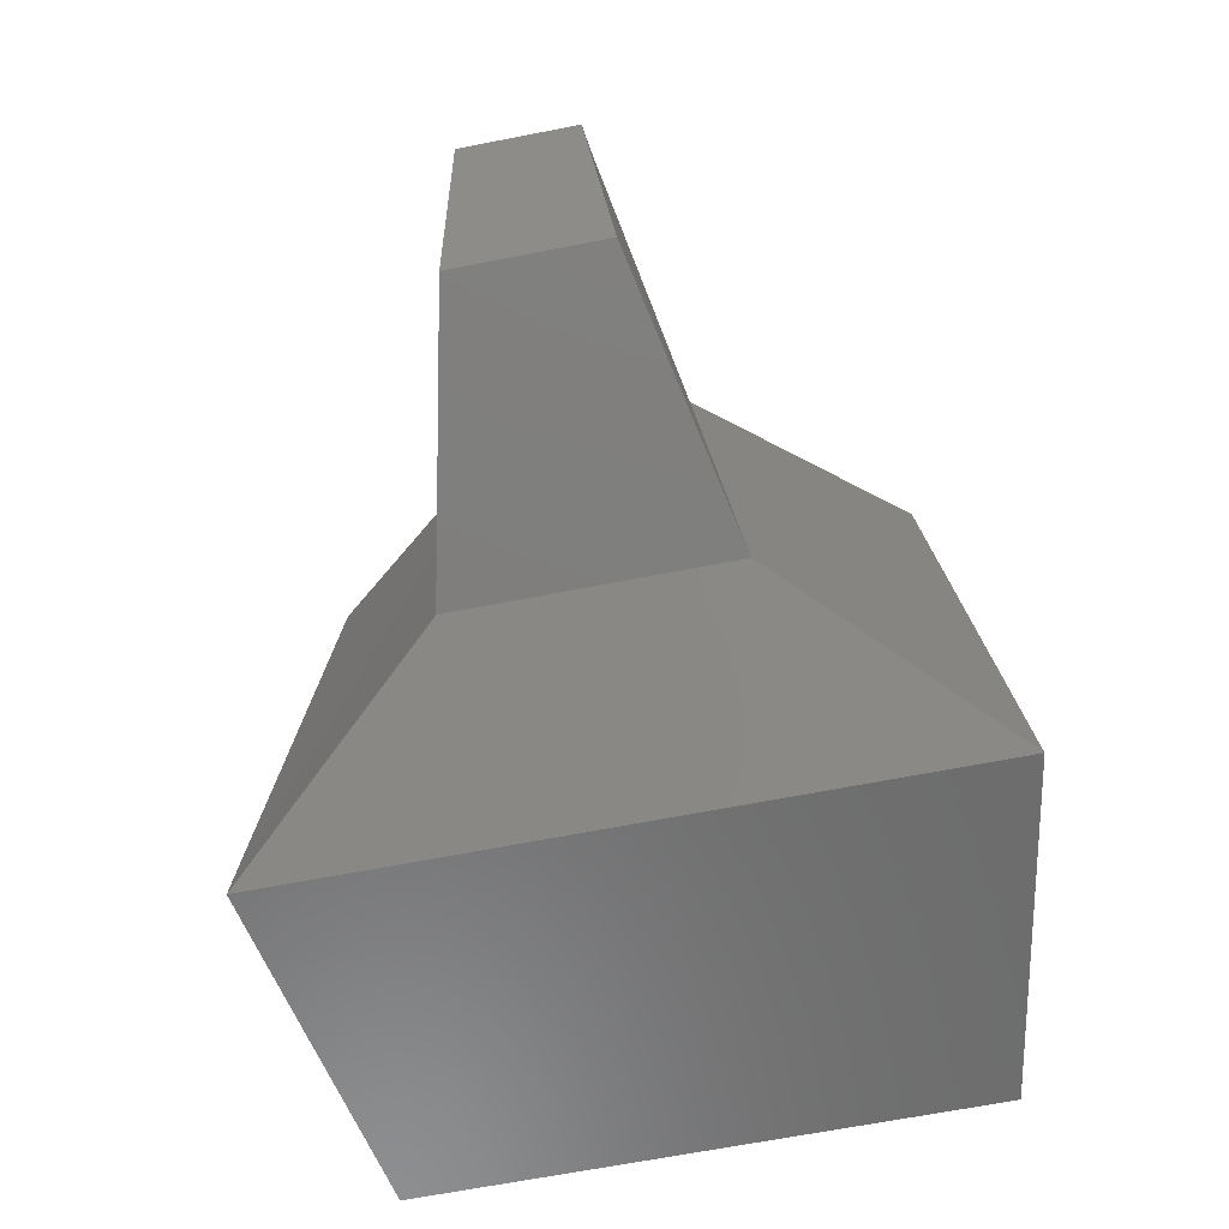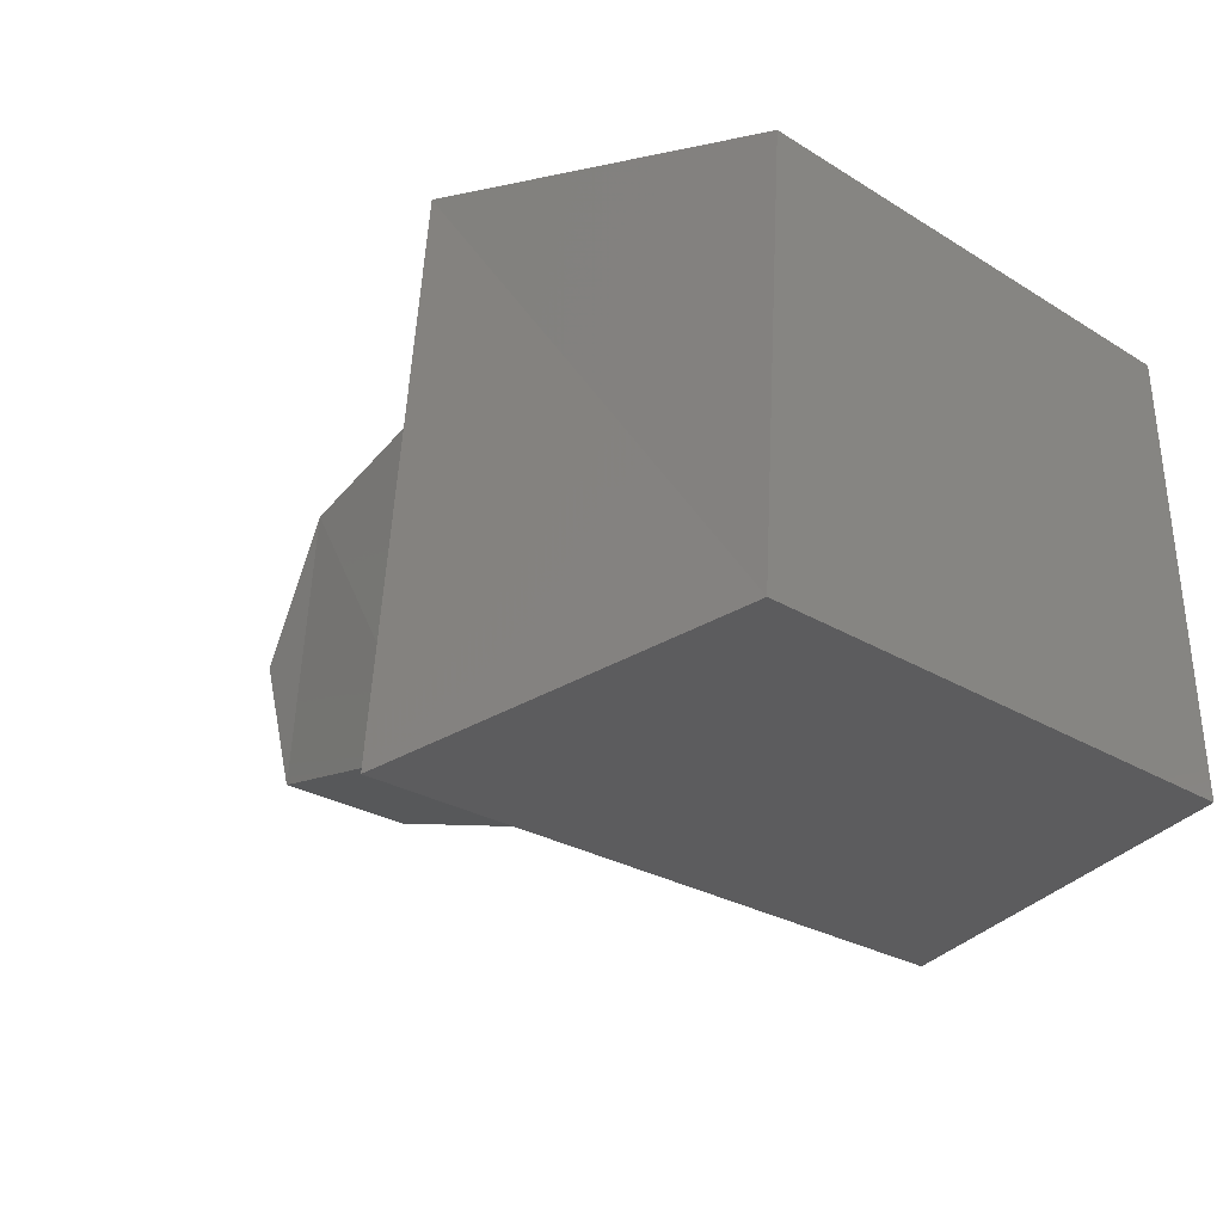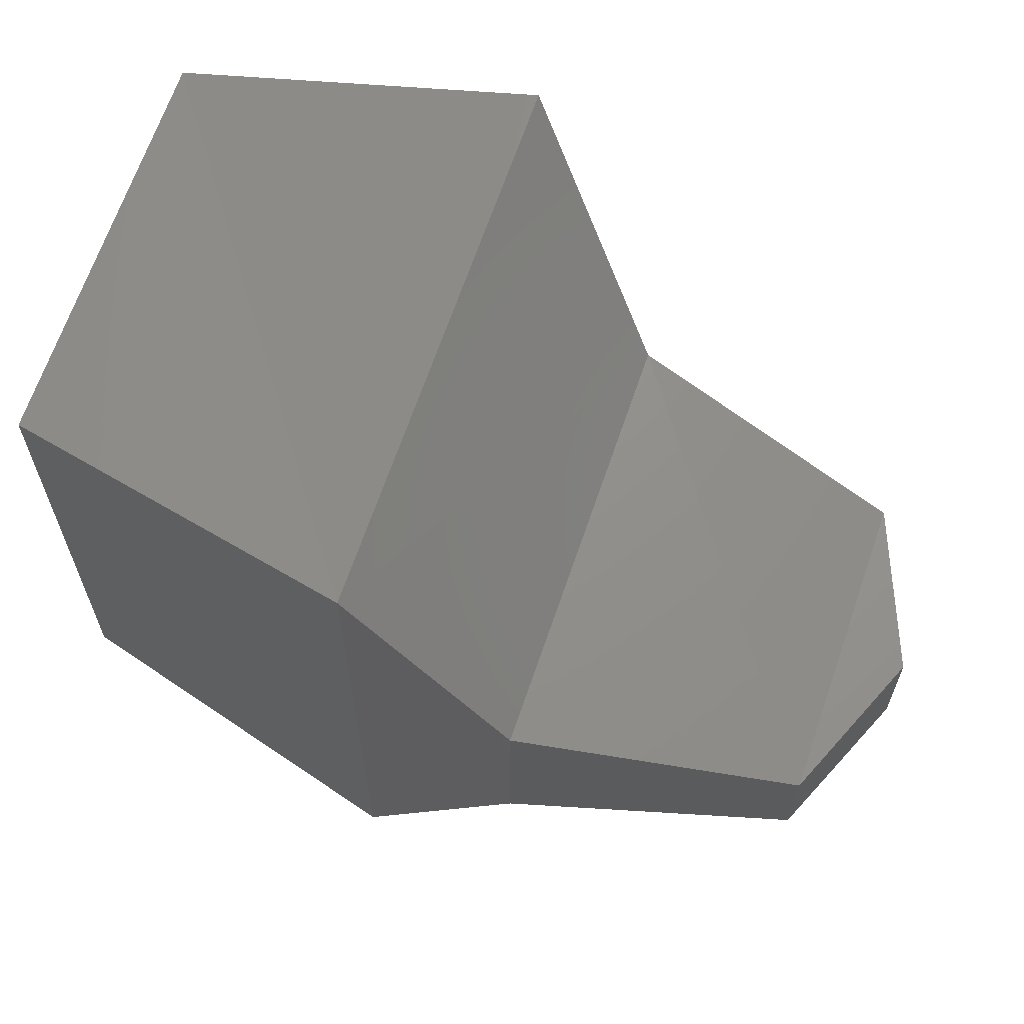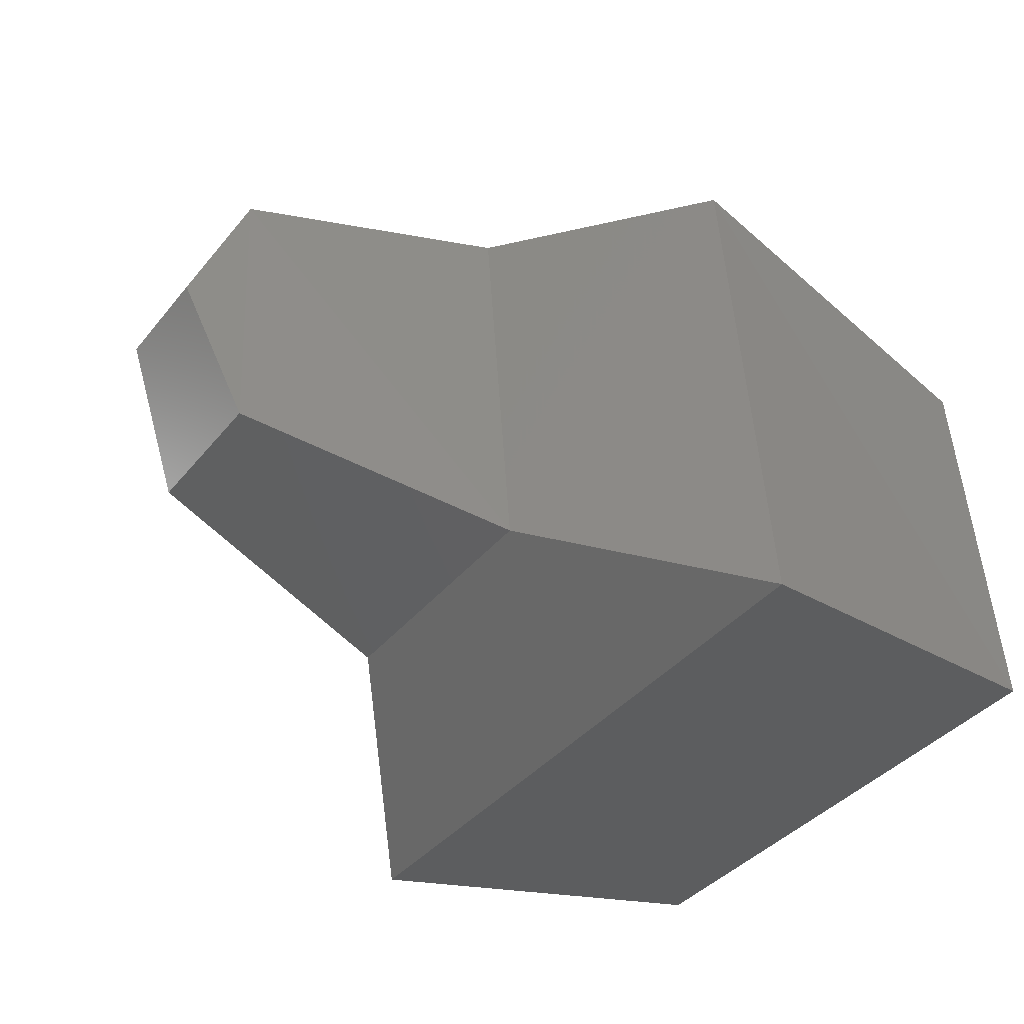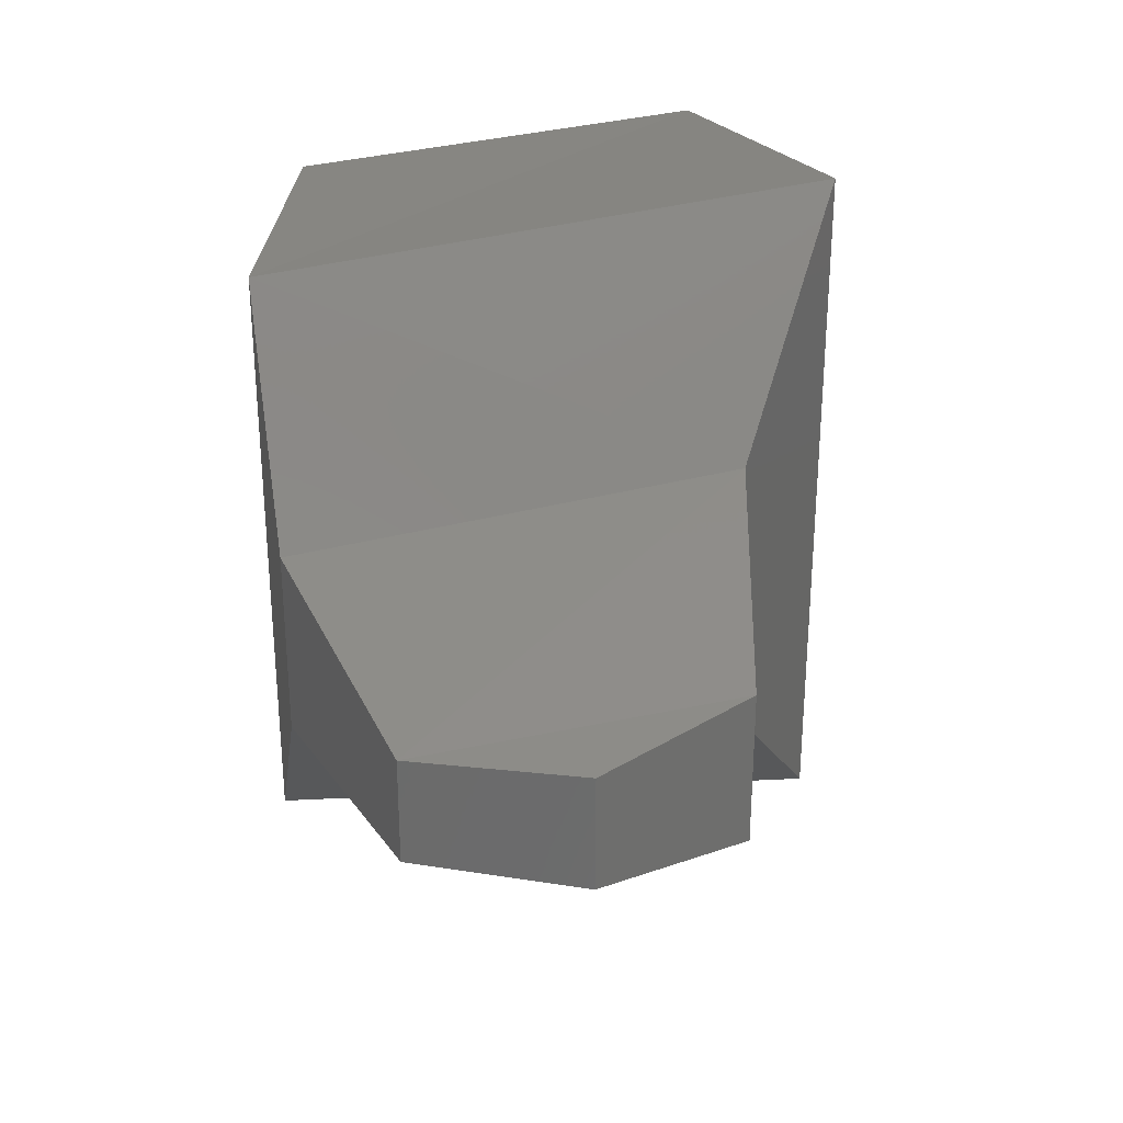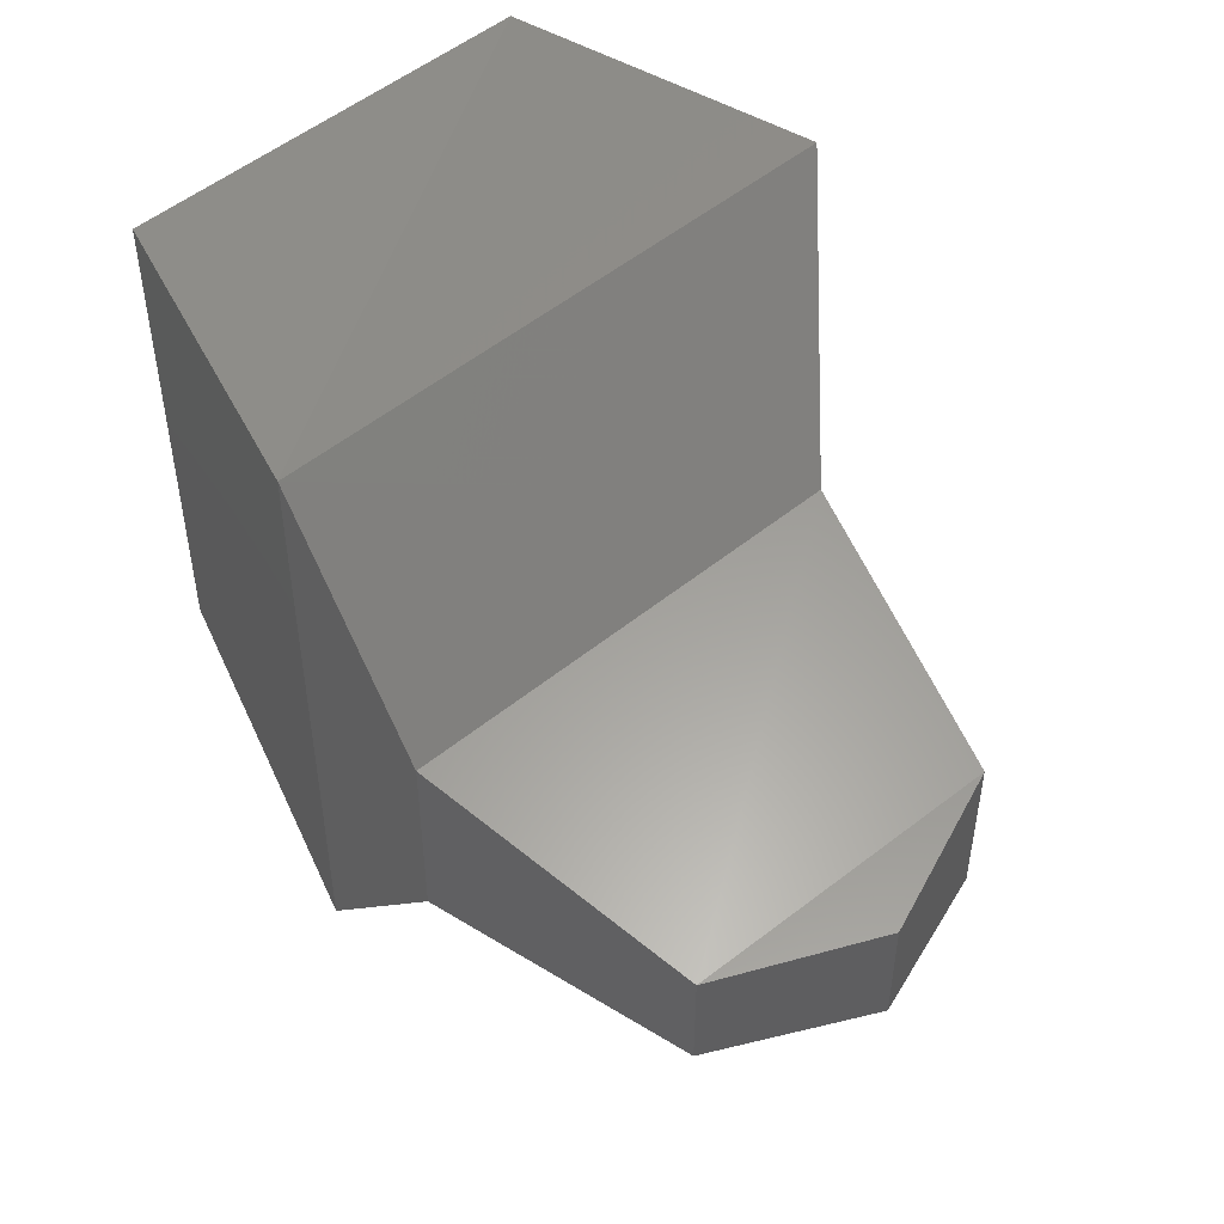
<metadata>
{"format":"stl","ext":"stl","renderer":"f3d","projection":"perspective","resolution":1024,"background":"white","views":[{"elev":-66.2,"azim":101.1,"up":"+Z"},{"elev":-25.2,"azim":-135.3,"up":"+Z"},{"elev":63.4,"azim":19.3,"up":"+Y"},{"elev":-37.9,"azim":145.8,"up":"+Z"},{"elev":30.5,"azim":78.4,"up":"+Y"},{"elev":49.3,"azim":51.4,"up":"+Y"}]}
</metadata>
<code>
# stl→obj: 18 verts, 32 faces
v 0.547 -0.022 0.873
v 0.547 0.022 0.873
v 0.429 -0.039 0.9
v 0.429 0.039 0.9
v 0.359 -0.125 0.9
v 0.359 0.125 0.9
v 0.204 0.108 0.862
v 0.359 -0.147 0.664
v 0.359 0.147 0.664
v 0.429 -0.058 0.717
v 0.429 0.058 0.717
v 0.547 0.032 0.744
v 0.547 -0.032 0.744
v 0.574 -0.024 0.808
v 0.574 0.024 0.808
v 0.203 0.121 0.685
v 0.203 -0.121 0.685
v 0.204 -0.108 0.862
f 1 2 3
f 2 3 4
f 3 4 5
f 4 5 6
f 5 6 7
f 8 9 10
f 9 10 11
f 10 11 12
f 3 10 1
f 10 1 13
f 1 13 14
f 15 12 2
f 12 2 11
f 2 11 4
f 10 3 8
f 3 8 5
f 9 8 16
f 8 16 17
f 5 8 18
f 8 18 17
f 13 14 12
f 14 12 15
f 14 1 15
f 1 15 2
f 18 17 7
f 17 7 16
f 4 6 11
f 6 11 9
f 7 16 6
f 16 6 9
f 7 5 18
f 12 10 13

</code>
